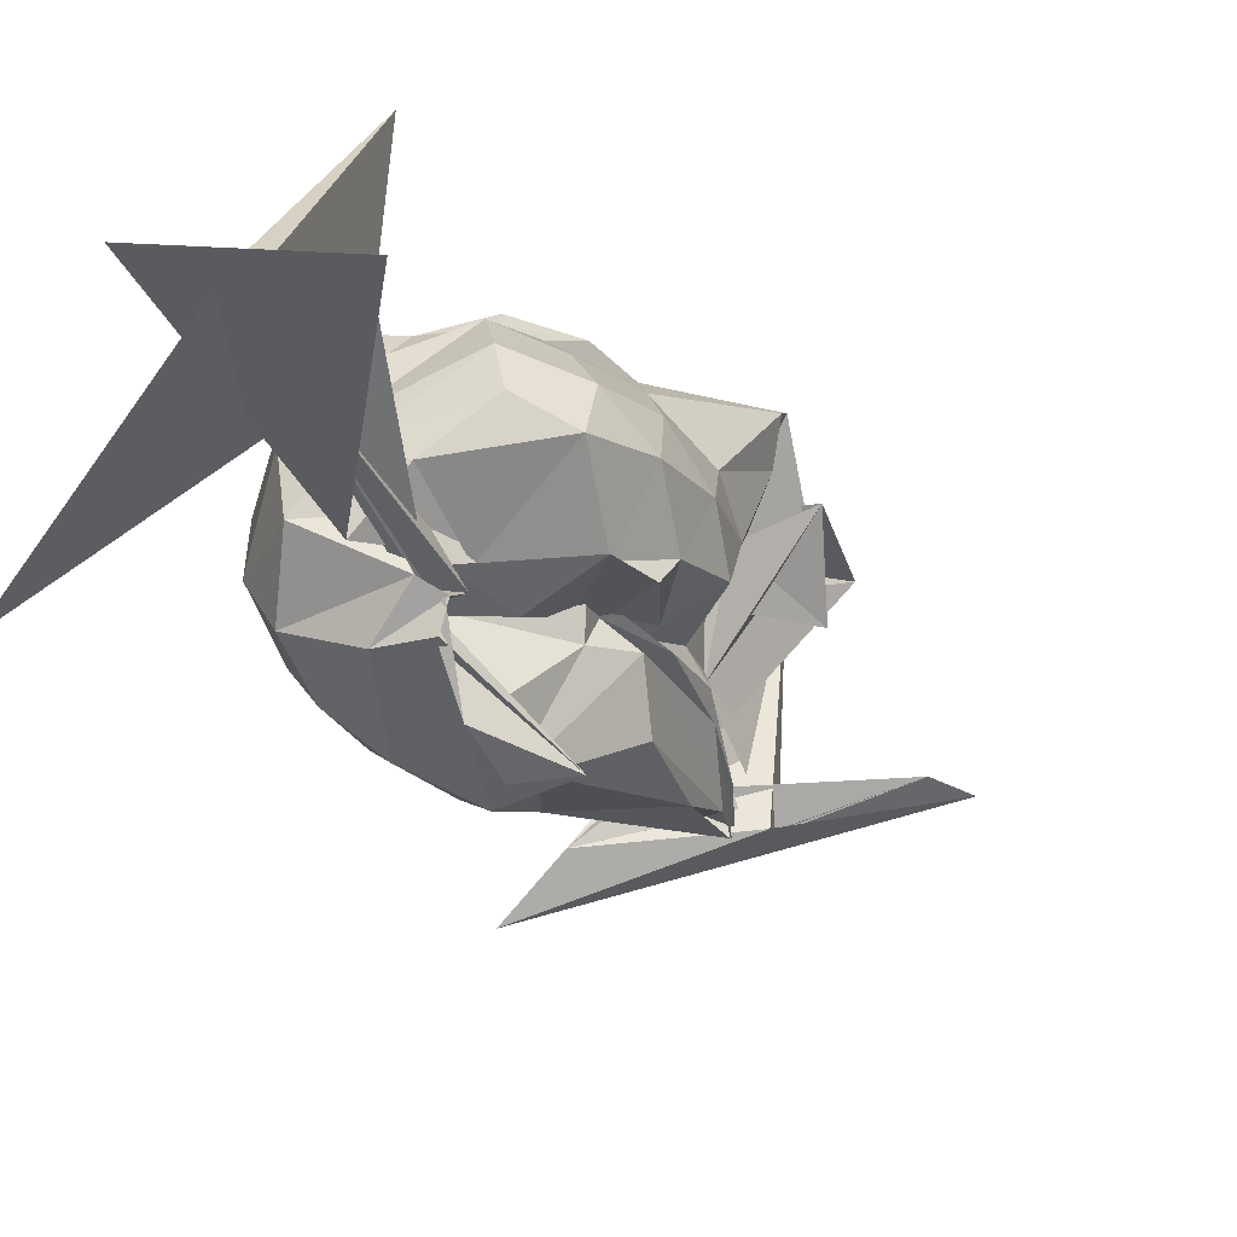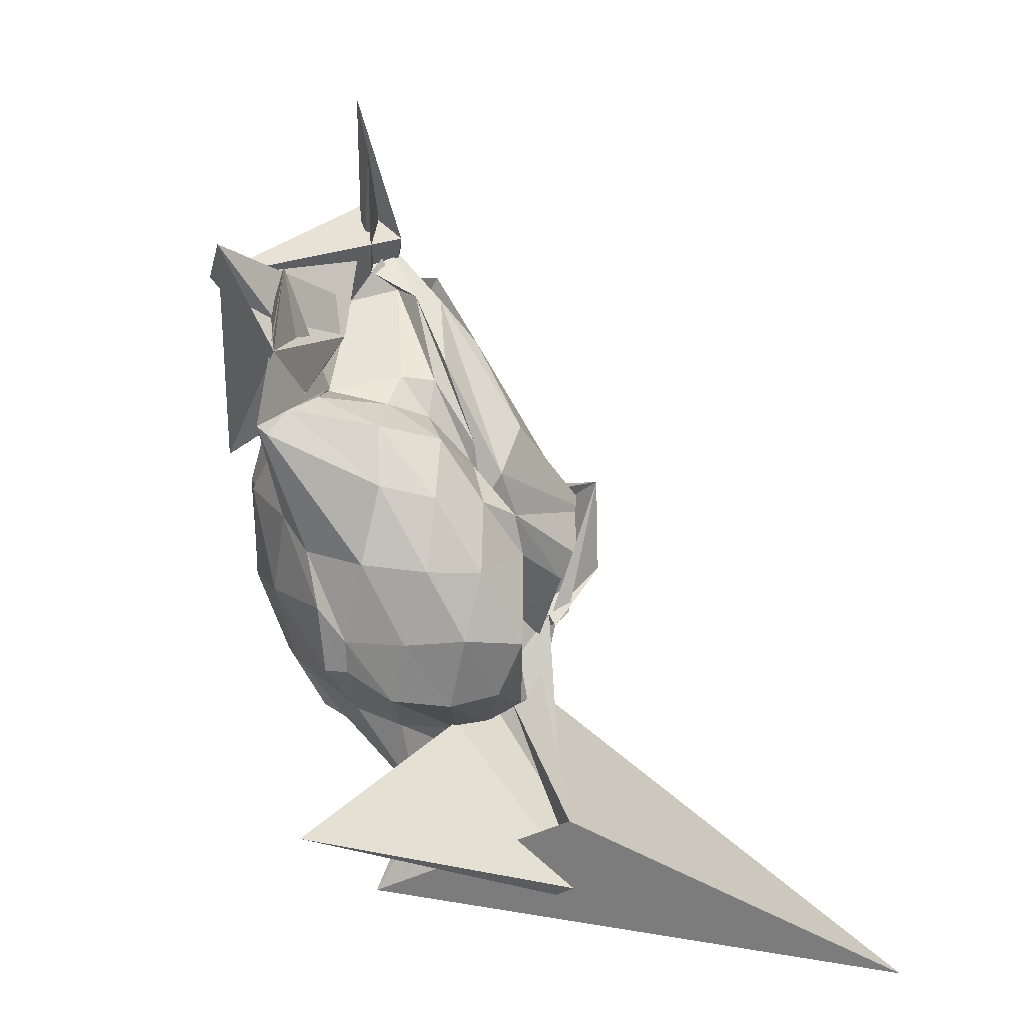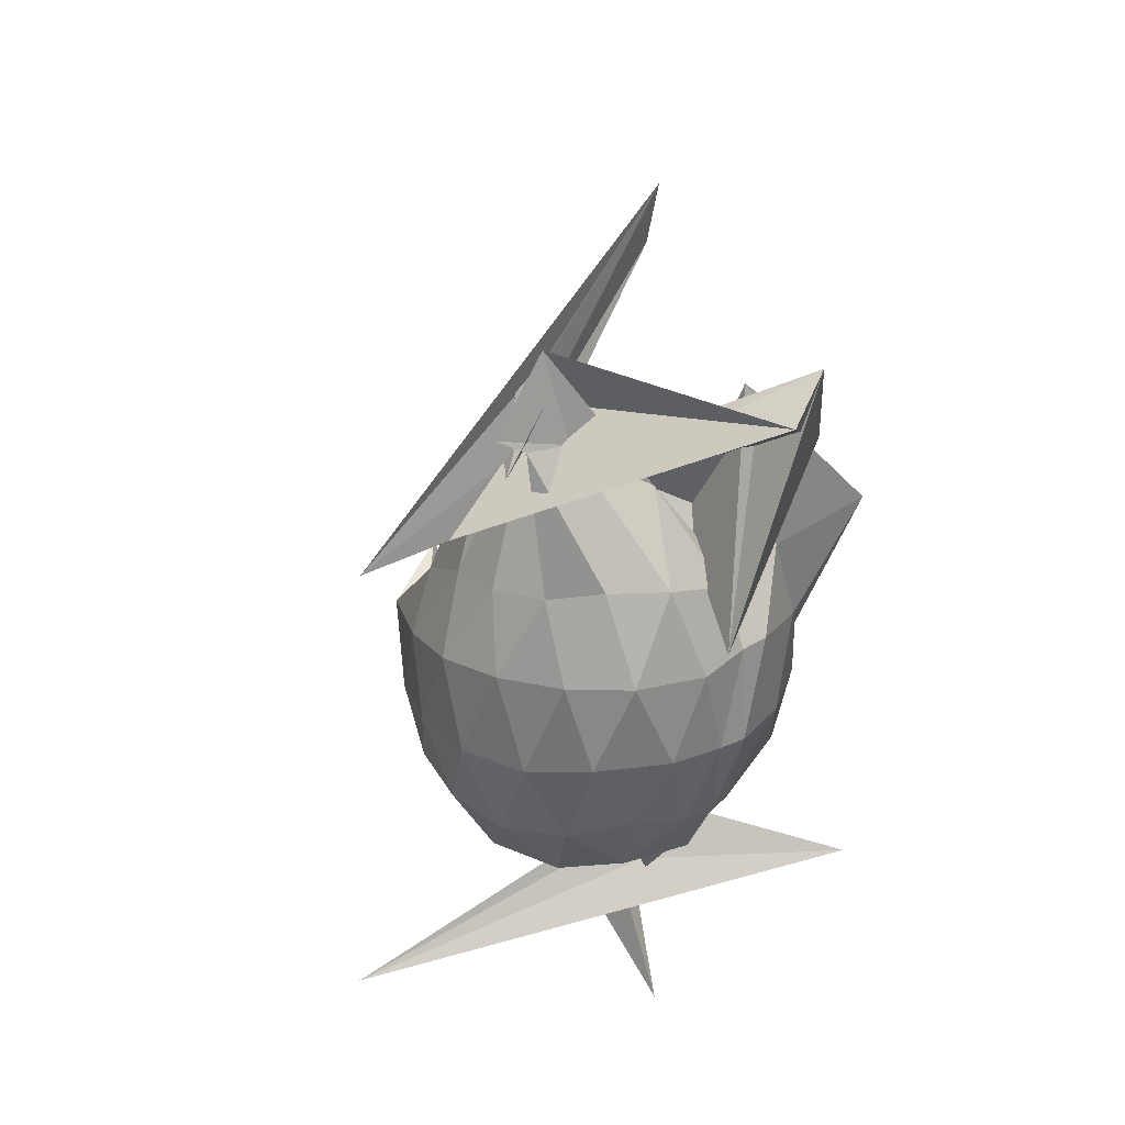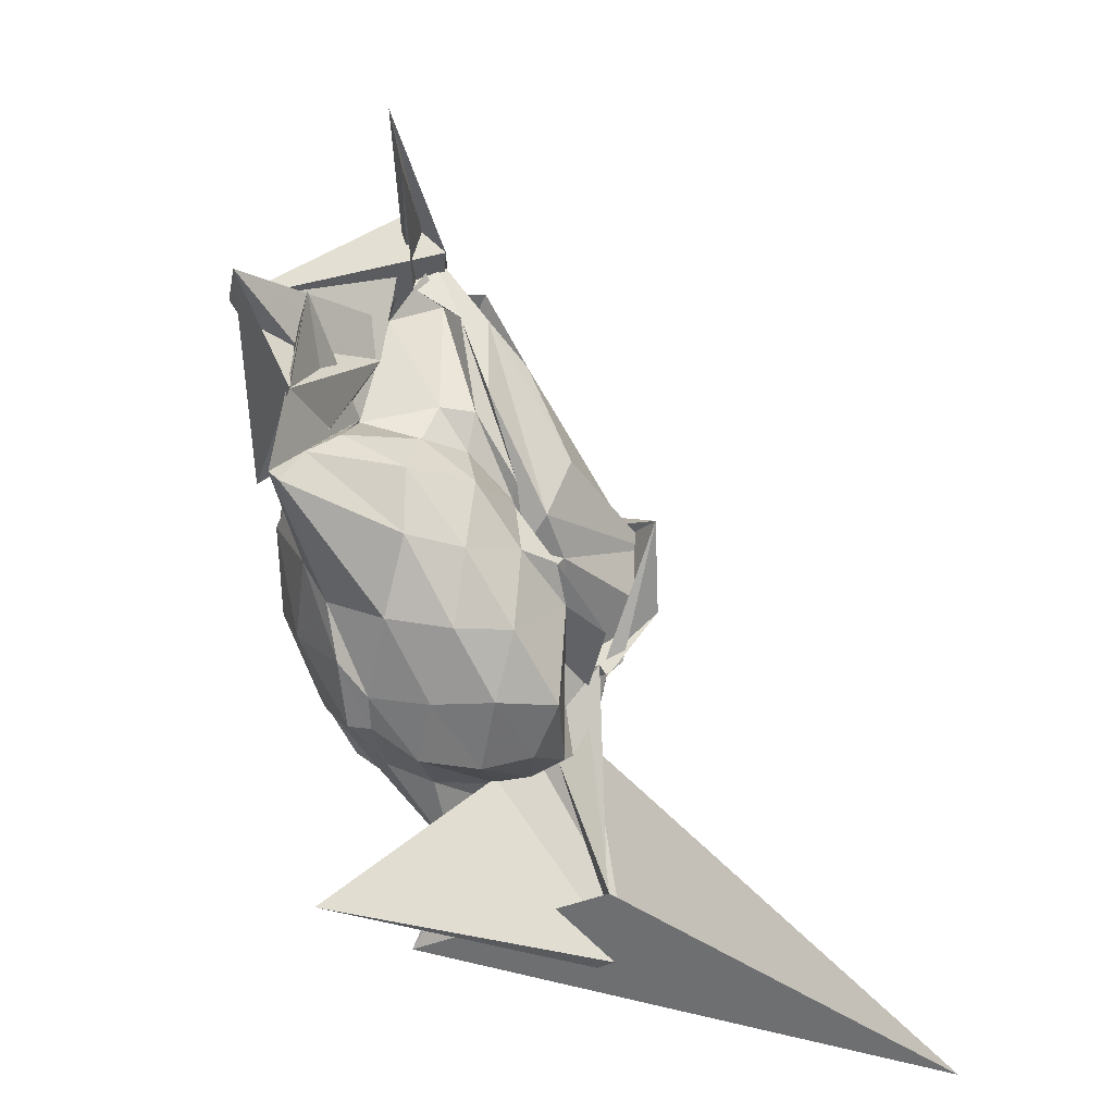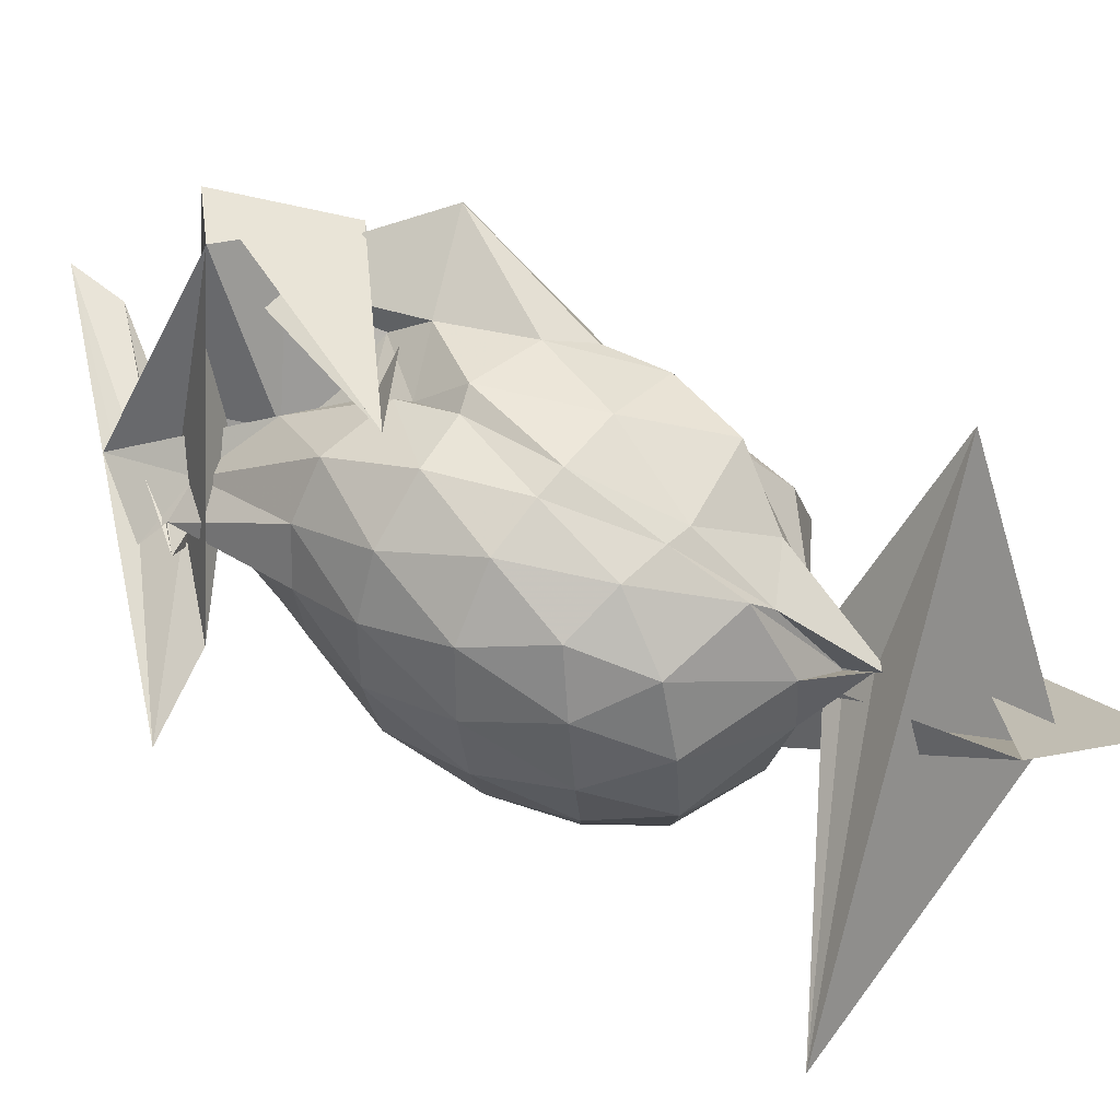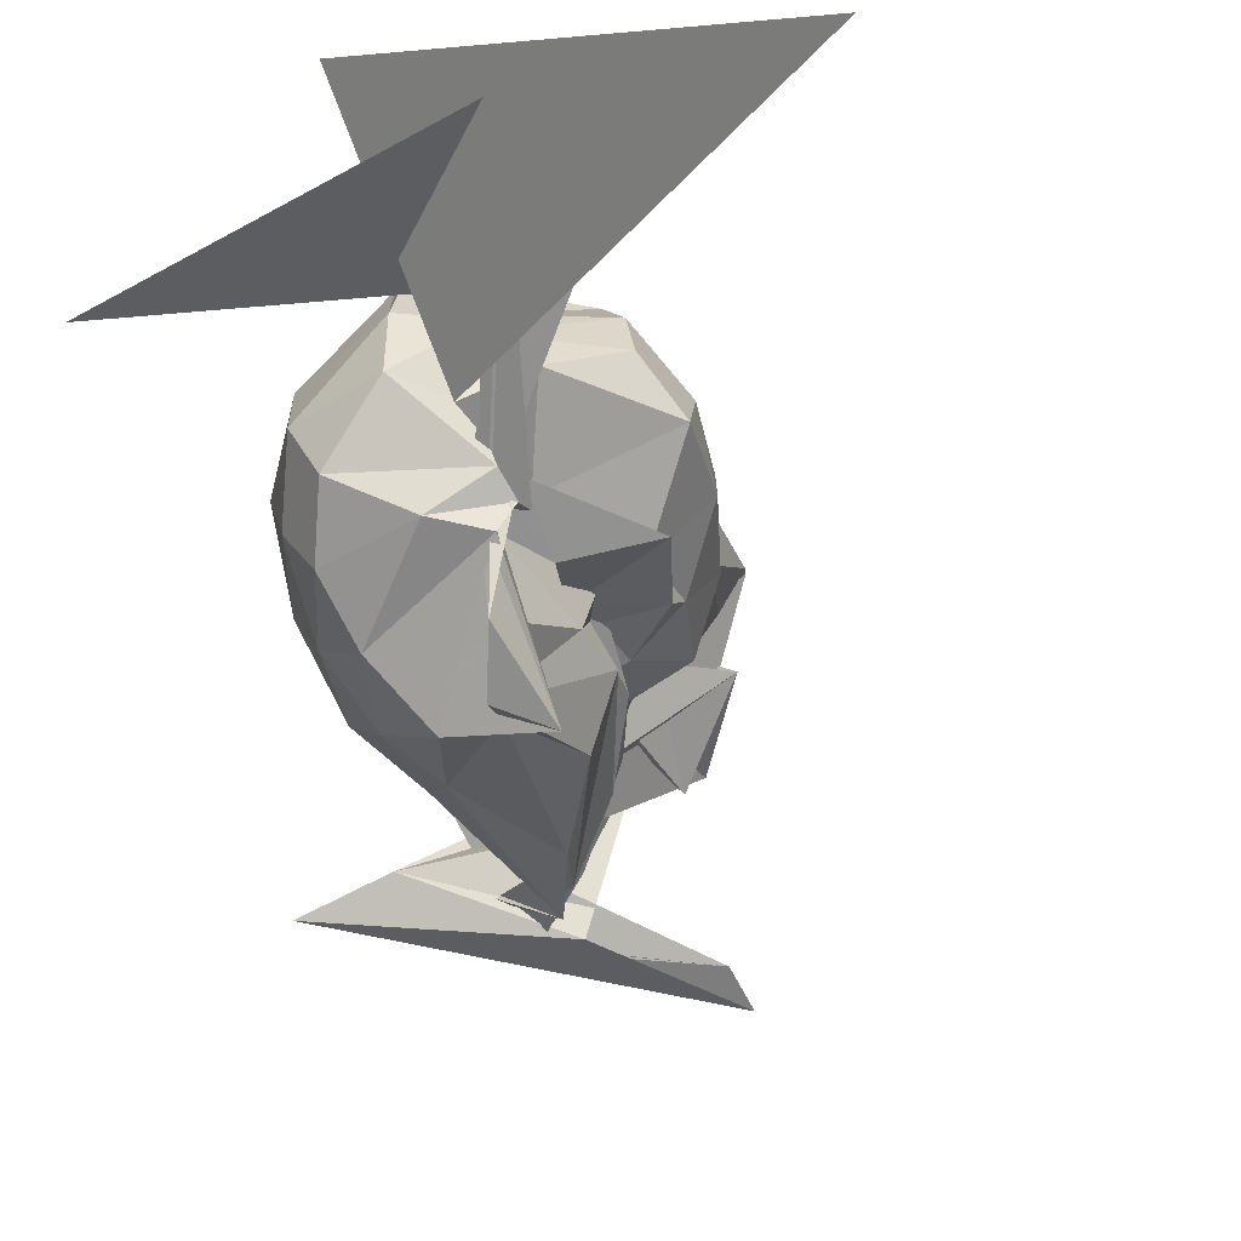
<metadata>
{"format":"obj","ext":"obj","renderer":"f3d","projection":"perspective","resolution":1024,"background":"white","views":[{"elev":-48.5,"azim":-128.5,"up":"+Y"},{"elev":15.0,"azim":-110.5,"up":"+Z"},{"elev":28.0,"azim":123.8,"up":"+Z"},{"elev":19.1,"azim":-105.8,"up":"+Z"},{"elev":53.0,"azim":124.9,"up":"+Y"},{"elev":-64.5,"azim":-156.4,"up":"+Y"}]}
</metadata>
<code>
v 0.38 -0.2862 1.77
v -0.406 0.2415 0.1619
v 0.4121 -0.2391 1.604
v 0.5069 -0.2531 1.689
v 0.4031 -0.1928 1.686
v 0.2458 -0.0369 1.549
v 0.145 0.04981 1.369
v -0.007763 0.08358 1.433
v 0.07318 0.1193 1.81
v 0.1192 -0.02909 1.415
v -0.179 0.1849 1.425
v -0.1469 -0.1022 1.348
v -0.1626 -0.296 1.293
v -0.0598 -0.439 1.171
v -0.03534 -0.4664 1.049
v -0.06366 -0.4685 1.018
v -0.02285 -0.476 1.032
v -0.04491 -0.5364 1.137
v 0.07097 -0.643 1.254
v 0.238 -0.5559 1.503
v 0.3388 -0.4567 1.704
v 0.3578 -0.3471 1.707
v 0.5323 -0.1821 1.304
v 0.4735 -0.03522 1.339
v 0.365 0.09143 1.333
v 0.1731 0.1371 1.276
v 0.1418 0.1164 1.246
v -0.03305 0.1724 1.321
v -0.2642 0.3015 1.402
v -0.2716 0.2753 1.378
v -0.2551 -0.06894 1.189
v -0.2911 -0.2339 1.145
v -0.2222 -0.4118 1.099
v -0.2114 -0.518 1.047
v 0.002023 -0.4997 0.9699
v -0.1042 -0.472 0.9328
v -0.02472 -0.5943 0.991
v 0.1583 -0.9157 0.9294
v 0.1628 -0.828 1.015
v 0.3825 -0.6581 1.19
v 0.4675 -0.5016 1.264
v 0.5242 -0.3511 1.278
v 0.5728 -0.09498 1.088
v 0.4879 0.06653 1.096
v 0.3225 0.1781 1.092
v 0.1627 0.1944 1.103
v 0.1028 0.2271 1.121
v -0.1128 0.1901 1.082
v -0.2091 0.1457 0.9945
v -0.2851 -0.0007936 0.9577
v -0.3655 -0.18 0.939
v -0.3749 -0.3493 0.921
v -0.2122 -0.5459 0.9136
v -0.2917 -0.6411 0.8497
v -0.0478 -0.6572 0.801
v 0.05487 -0.6554 0.6367
v 0.07302 -0.9162 0.7546
v 0.0468 -0.897 1.056
v 0.3002 -0.843 0.9922
v 0.456 -0.6696 1.018
v 0.5624 -0.489 1.049
v 0.5968 -0.2911 1.07
v 0.5437 -0.02438 0.8471
v 0.4002 0.1311 0.853
v 0.2476 0.185 0.8399
v 0.162 0.2071 0.8312
v -0.02243 0.2 0.8301
v -0.2441 0.1266 0.8241
v -0.2334 0.03949 0.7047
v -0.3338 -0.1165 0.7059
v -0.4088 -0.2847 0.7223
v -0.405 -0.4704 0.6924
v -0.05069 -0.5896 0.6702
v -0.06549 -0.6562 0.5943
v 0.1127 -0.6639 0.5792
v -0.04183 -0.7228 0.6114
v 0.005163 -0.7123 0.5914
v 0.006858 -0.7864 0.6352
v 0.3874 -0.7567 0.7888
v 0.5104 -0.6041 0.8072
v 0.579 -0.4205 0.7932
v 0.5946 -0.2077 0.8099
v 0.4359 0.02576 0.6436
v 0.284 0.1021 0.6018
v 0.1489 0.1139 0.576
v 0.07605 0.1097 0.5636
v -0.2011 0.09401 0.6101
v -0.2104 0.02769 0.5988
v -0.2786 -0.09112 0.5132
v -0.3419 -0.2589 0.4953
v -0.3545 -0.4109 0.5194
v -0.179 -0.5517 0.4199
v -0.05753 -0.5328 0.7334
v -0.07627 -0.5783 0.5351
v -0.0598 -0.693 0.6585
v 0.04146 -0.6447 0.5736
v -0.04808 -0.719 0.6188
v 0.1343 -0.7764 0.546
v 0.4156 -0.6737 0.608
v 0.4839 -0.5264 0.5611
v 0.525 -0.3371 0.5483
v 0.5028 -0.136 0.5821
v 0.4372 -0.27 1.752
v 0.5691 -0.3045 1.732
v 0.4339 -0.2525 1.941
v 0.2382 -0.1161 1.552
v -0.1573 0.2173 1.599
v 0.3296 0.2441 1.182
v -0.07312 0.06412 1.433
v 0.02065 -0.1856 1.373
v 0.03026 -0.3211 1.321
v -0.01888 -0.4425 1.178
v -0.02604 -0.4514 1.239
v 0.1162 -0.406 1.476
v 0.2862 -0.4512 1.639
v 0.5121 -0.289 1.679
v 0.5641 -0.2759 1.631
v 0.1027 -0.128 2.3
v 0.3441 -0.3395 1.835
v 0.1754 0.3237 1.774
v 0.04721 0.3271 1.892
v 0.1218 -0.02693 1.407
v 0.1067 -0.2576 1.439
v 0.07014 -0.3555 1.427
v 0.27 -0.3623 1.659
v 0.4695 -0.3123 1.834
v 0.1036 -0.1609 2.14
v 0.8945 -0.4868 1.444
v 0.6601 -0.3856 1.47
v 0.3153 -0.1612 1.65
v 0.3712 -0.3355 1.667
v 0.3682 -0.2455 1.73
v 0.3548 -0.0435 0.4453
v 0.1115 0.0106 0.3863
v 0.058 -0.04536 0.3524
v -0.108 -0.03476 0.44
v -0.1219 -0.1713 0.3711
v -0.04262 -0.3855 0.3052
v -0.08025 -0.4719 0.3311
v -0.01272 -0.6858 0.3783
v 0.03726 -0.1301 -0.2522
v -0.3434 -0.6417 -0.1125
v 0.03111 -0.6641 0.6308
v -0.03862 -0.7052 0.5343
v 0.3215 -0.6387 0.4279
v 0.3823 -0.4618 0.368
v 0.3925 -0.2372 0.3759
v 0.09655 -0.1919 0.2608
v -0.05109 -0.2957 0.2251
v -0.05833 -0.2413 0.1048
v -0.0166 -0.3458 0.2545
v -0.3828 -0.6806 -0.12
v -1.094 -1.429 -0.25
v -0.4726 -0.6015 0.1206
v -0.01394 -0.54 0.4557
v 0.1221 -0.5488 0.3041
v 0.09786 -0.358 0.2512
v -0.04912 -0.2398 0.1509
v 0.5978 -0.7964 -0.1209
v -0.3889 -0.6005 -0.1645
v -0.4348 -0.6703 -0.1382
v -0.0797 -0.3672 0.3426
f 3 23 4
f 4 23 24
f 4 24 5
f 5 24 25
f 5 25 6
f 6 25 26
f 6 26 7
f 7 26 27
f 7 27 8
f 8 27 28
f 8 28 9
f 9 28 29
f 9 29 10
f 10 29 30
f 10 30 11
f 11 30 31
f 11 31 12
f 12 31 32
f 12 32 13
f 13 32 33
f 13 33 14
f 14 33 34
f 14 34 15
f 15 34 35
f 15 35 16
f 16 35 36
f 16 36 17
f 17 36 37
f 17 37 18
f 18 37 38
f 18 38 19
f 19 38 39
f 19 39 20
f 20 39 40
f 20 40 21
f 21 40 41
f 21 41 22
f 22 41 42
f 22 42 3
f 3 42 23
f 23 43 24
f 24 43 44
f 24 44 25
f 25 44 45
f 25 45 26
f 26 45 46
f 26 46 27
f 27 46 47
f 27 47 28
f 28 47 48
f 28 48 29
f 29 48 49
f 29 49 30
f 30 49 50
f 30 50 31
f 31 50 51
f 31 51 32
f 32 51 52
f 32 52 33
f 33 52 53
f 33 53 34
f 34 53 54
f 34 54 35
f 35 54 55
f 35 55 36
f 36 55 56
f 36 56 37
f 37 56 57
f 37 57 38
f 38 57 58
f 38 58 39
f 39 58 59
f 39 59 40
f 40 59 60
f 40 60 41
f 41 60 61
f 41 61 42
f 42 61 62
f 42 62 23
f 23 62 43
f 43 63 44
f 44 63 64
f 44 64 45
f 45 64 65
f 45 65 46
f 46 65 66
f 46 66 47
f 47 66 67
f 47 67 48
f 48 67 68
f 48 68 49
f 49 68 69
f 49 69 50
f 50 69 70
f 50 70 51
f 51 70 71
f 51 71 52
f 52 71 72
f 52 72 53
f 53 72 73
f 53 73 54
f 54 73 74
f 54 74 55
f 55 74 75
f 55 75 56
f 56 75 76
f 56 76 57
f 57 76 77
f 57 77 58
f 58 77 78
f 58 78 59
f 59 78 79
f 59 79 60
f 60 79 80
f 60 80 61
f 61 80 81
f 61 81 62
f 62 81 82
f 62 82 43
f 43 82 63
f 63 83 64
f 64 83 84
f 64 84 65
f 65 84 85
f 65 85 66
f 66 85 86
f 66 86 67
f 67 86 87
f 67 87 68
f 68 87 88
f 68 88 69
f 69 88 89
f 69 89 70
f 70 89 90
f 70 90 71
f 71 90 91
f 71 91 72
f 72 91 92
f 72 92 73
f 73 92 93
f 73 93 74
f 74 93 94
f 74 94 75
f 75 94 95
f 75 95 76
f 76 95 96
f 76 96 77
f 77 96 97
f 77 97 78
f 78 97 98
f 78 98 79
f 79 98 99
f 79 99 80
f 80 99 100
f 80 100 81
f 81 100 101
f 81 101 82
f 82 101 102
f 82 102 63
f 63 102 83
f 103 104 118
f 104 119 118
f 104 105 119
f 105 120 119
f 105 106 120
f 106 107 120
f 107 121 120
f 107 108 121
f 108 122 121
f 108 109 122
f 109 110 122
f 110 123 122
f 110 111 123
f 111 124 123
f 111 112 124
f 112 113 124
f 113 125 124
f 113 114 125
f 114 126 125
f 114 115 126
f 115 116 126
f 116 127 126
f 116 117 127
f 117 118 127
f 117 103 118
f 118 119 128
f 119 129 128
f 119 120 129
f 120 121 129
f 121 130 129
f 121 122 130
f 122 123 130
f 123 131 130
f 123 124 131
f 124 125 131
f 125 132 131
f 125 126 132
f 126 127 132
f 127 128 132
f 127 118 128
f 133 148 134
f 134 148 149
f 134 149 135
f 135 149 150
f 135 150 136
f 136 150 137
f 137 150 151
f 137 151 138
f 138 151 152
f 138 152 139
f 139 152 140
f 140 152 153
f 140 153 141
f 141 153 154
f 141 154 142
f 142 154 143
f 143 154 155
f 143 155 144
f 144 155 156
f 144 156 145
f 145 156 146
f 146 156 157
f 146 157 147
f 147 157 148
f 147 148 133
f 148 158 149
f 149 158 159
f 149 159 150
f 150 159 151
f 151 159 160
f 151 160 152
f 152 160 153
f 153 160 161
f 153 161 154
f 154 161 155
f 155 161 162
f 155 162 156
f 156 162 157
f 157 162 158
f 157 158 148
f 3 4 103
f 103 4 104
f 4 5 104
f 104 5 105
f 5 6 105
f 105 6 106
f 6 7 106
f 7 8 106
f 106 8 107
f 8 9 107
f 107 9 108
f 9 10 108
f 108 10 109
f 10 11 109
f 11 12 109
f 109 12 110
f 12 13 110
f 110 13 111
f 13 14 111
f 111 14 112
f 14 15 112
f 15 16 112
f 112 16 113
f 16 17 113
f 113 17 114
f 17 18 114
f 114 18 115
f 18 19 115
f 19 20 115
f 115 20 116
f 20 21 116
f 116 21 117
f 21 22 117
f 117 22 103
f 22 3 103
f 83 133 84
f 84 133 134
f 84 134 85
f 85 134 135
f 85 135 86
f 86 135 136
f 86 136 87
f 87 136 88
f 88 136 137
f 88 137 89
f 89 137 138
f 89 138 90
f 90 138 139
f 90 139 91
f 91 139 92
f 92 139 140
f 92 140 93
f 93 140 141
f 93 141 94
f 94 141 142
f 94 142 95
f 95 142 96
f 96 142 143
f 96 143 97
f 97 143 144
f 97 144 98
f 98 144 145
f 98 145 99
f 99 145 100
f 100 145 146
f 100 146 101
f 101 146 147
f 101 147 102
f 102 147 133
f 102 133 83
f 128 129 1
f 129 130 1
f 130 131 1
f 131 132 1
f 132 128 1
f 159 158 2
f 160 159 2
f 161 160 2
f 162 161 2
f 158 162 2

</code>
